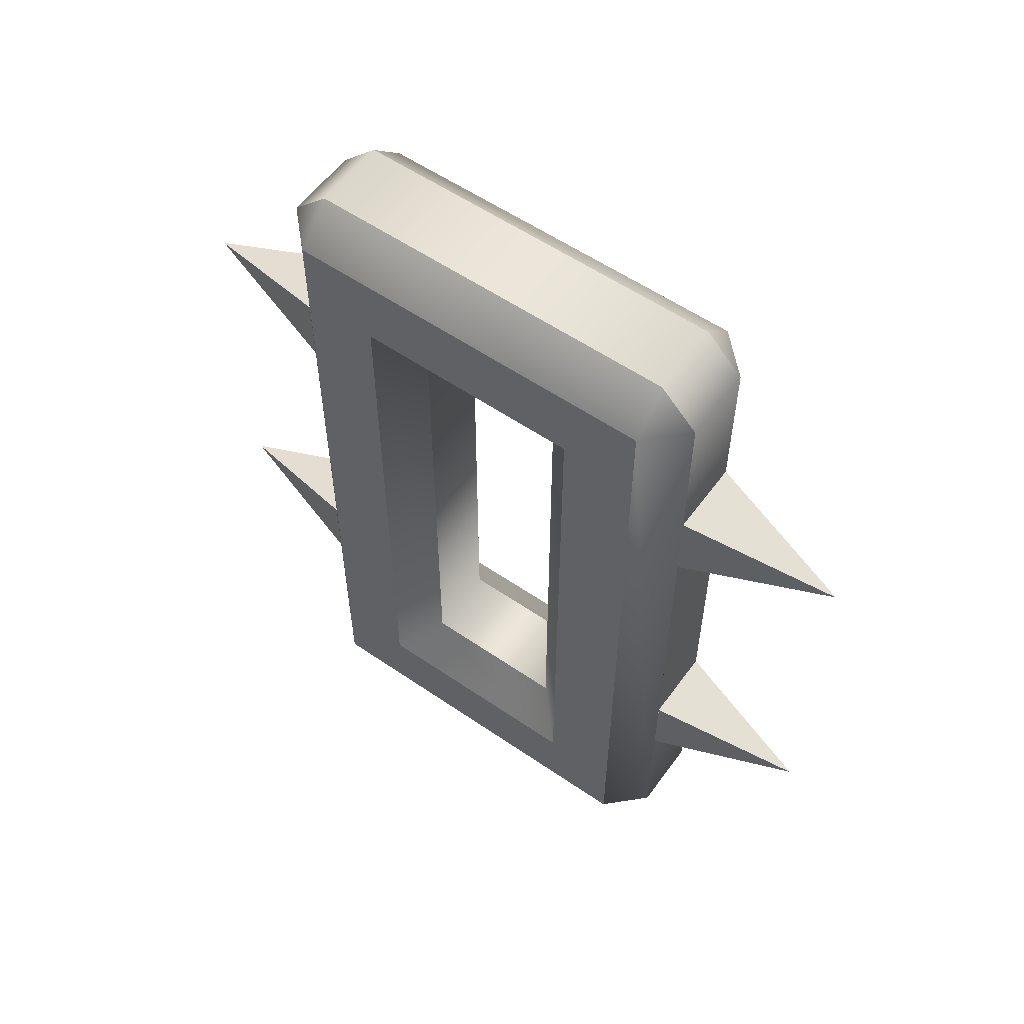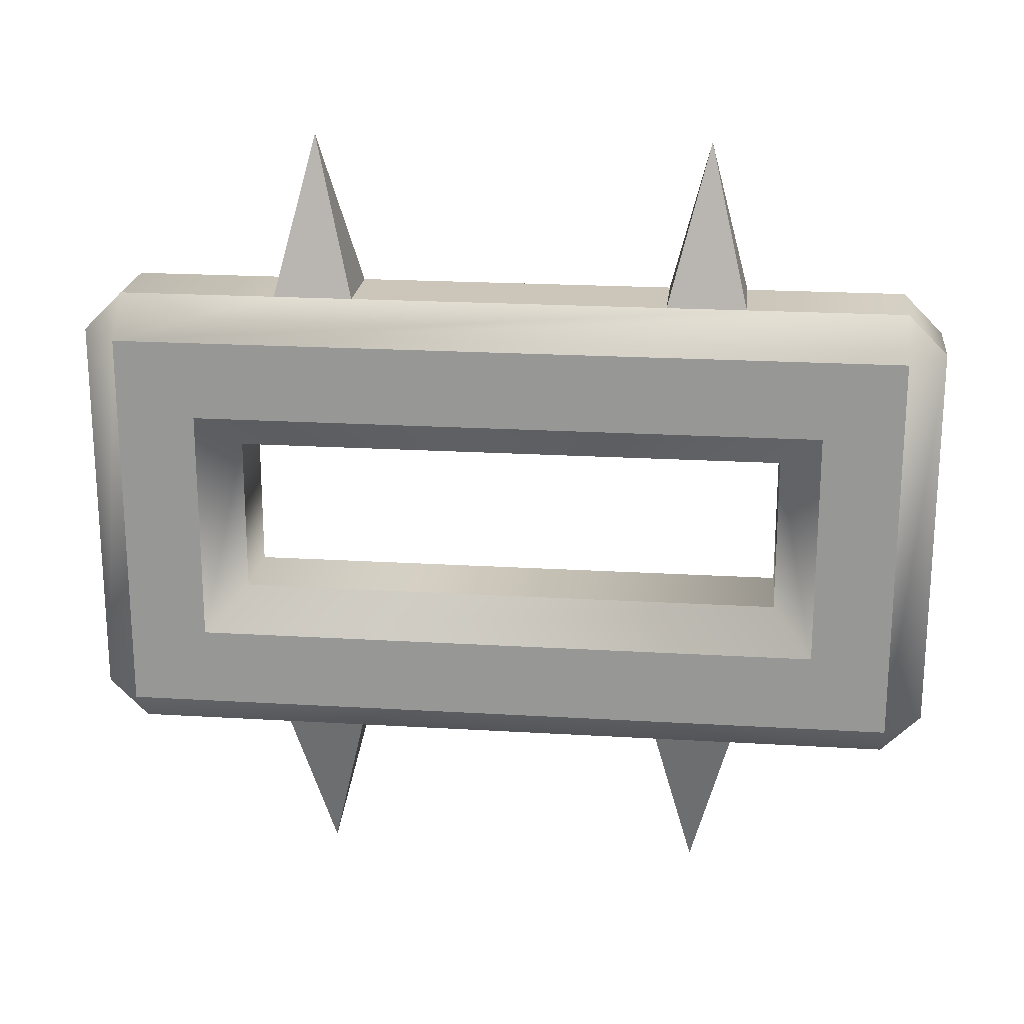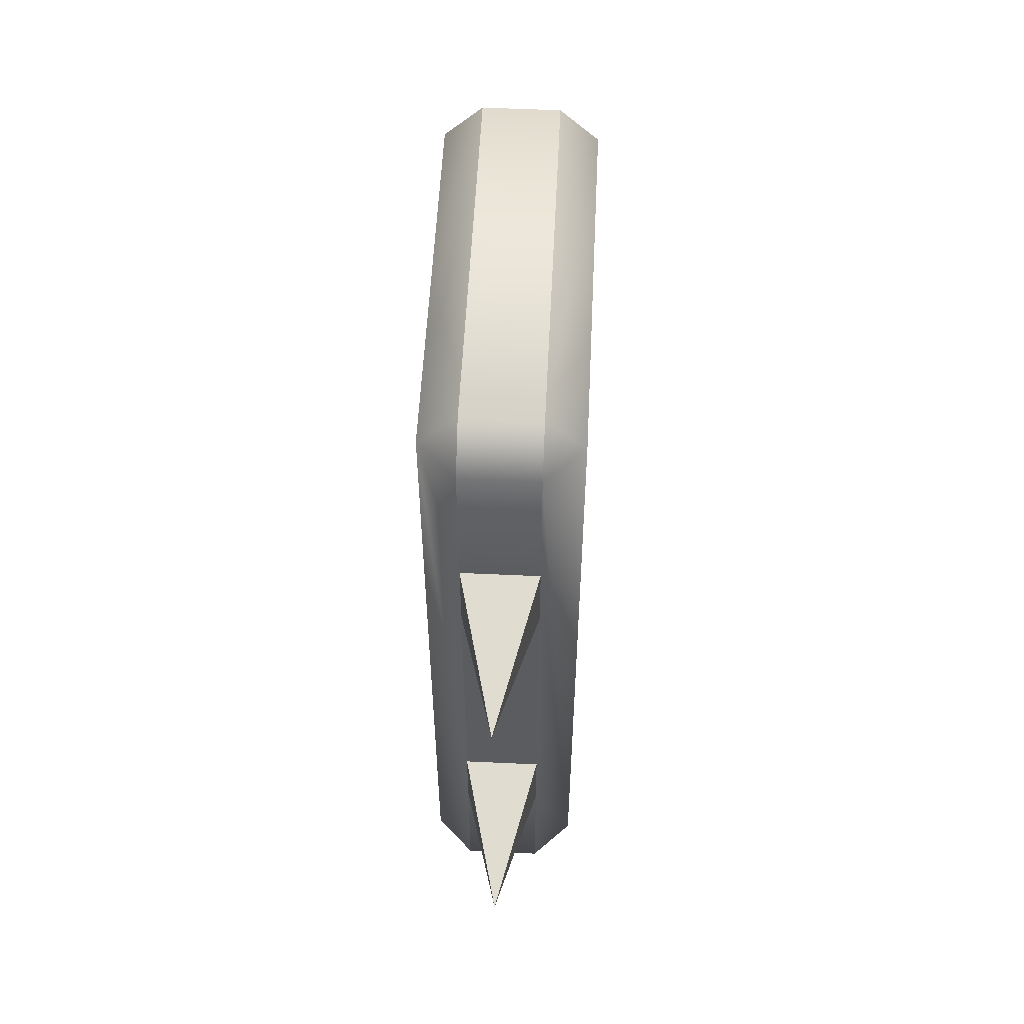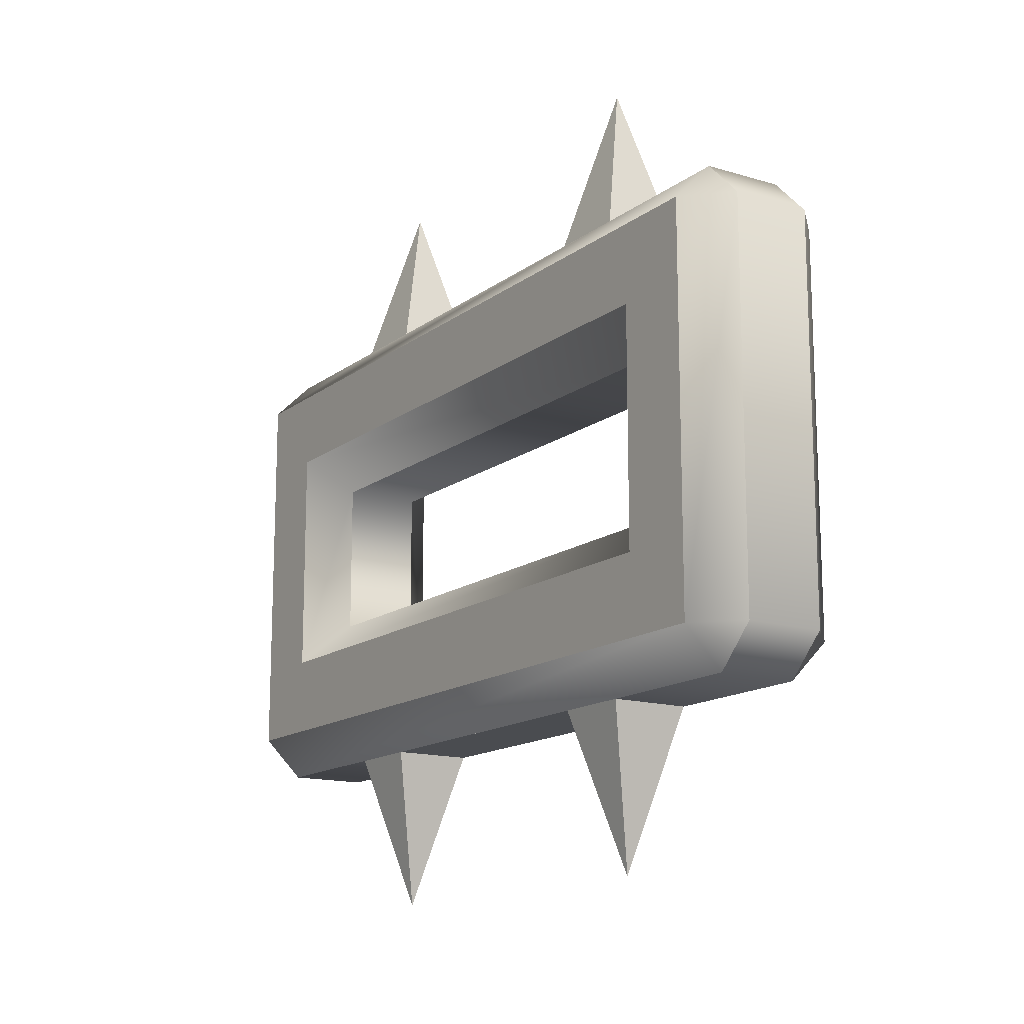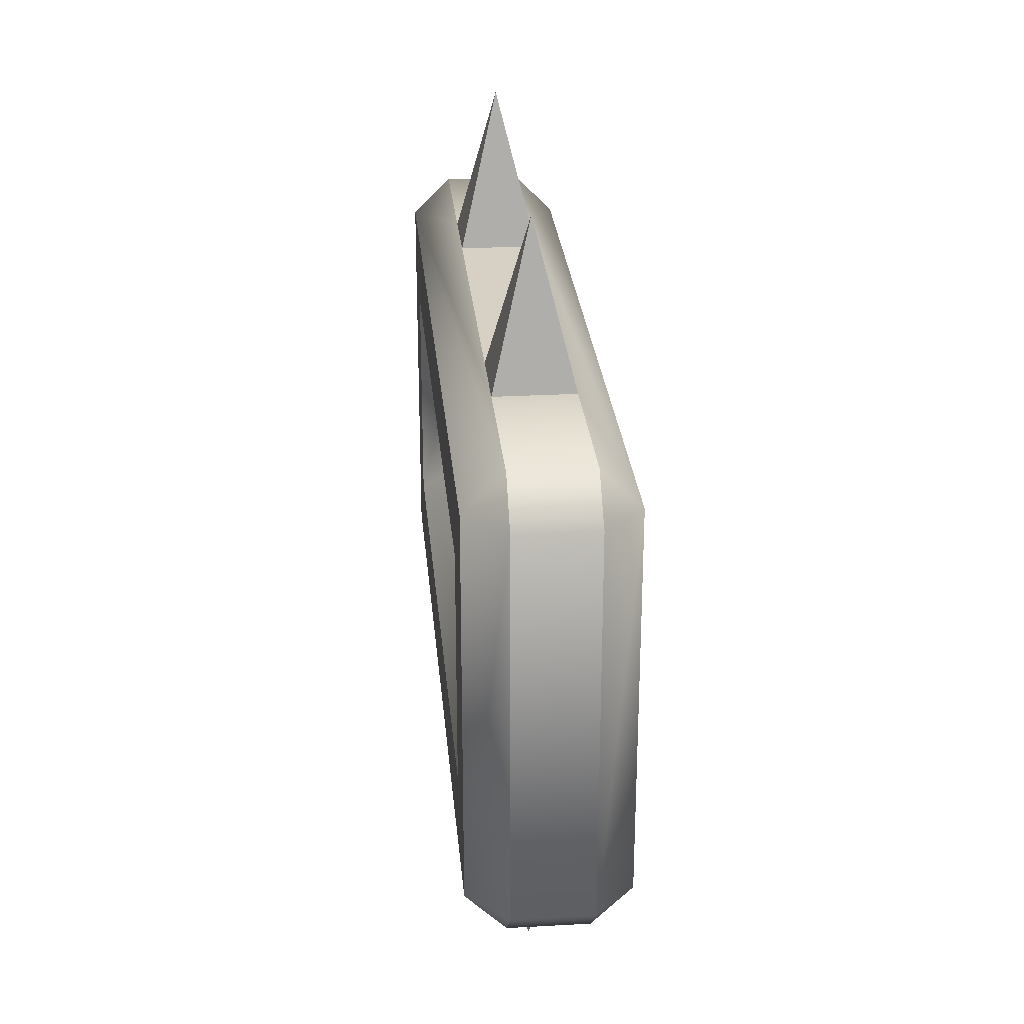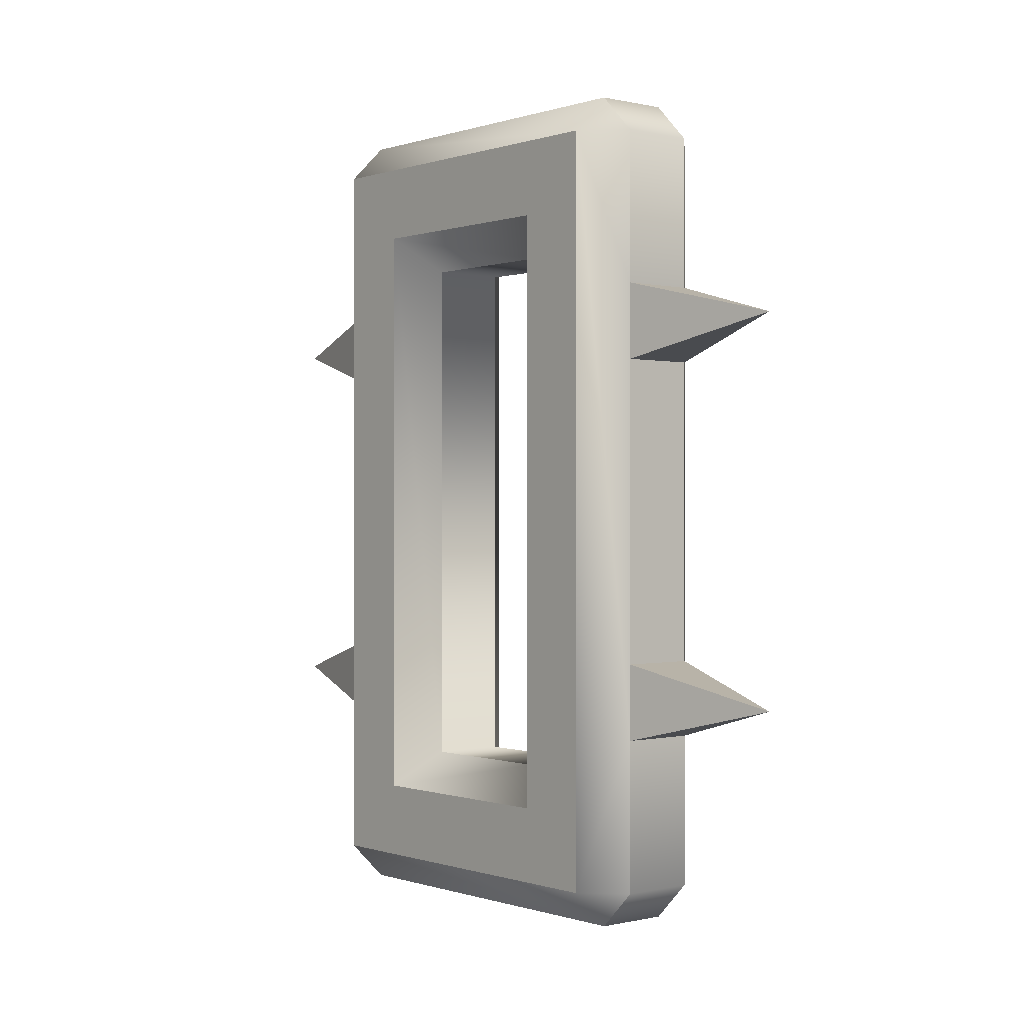
<metadata>
{"format":"obj","ext":"obj","renderer":"f3d","projection":"perspective","resolution":1024,"background":"white","views":[{"elev":56.9,"azim":125.6,"up":"+Y"},{"elev":20.8,"azim":96.2,"up":"+Z"},{"elev":55.5,"azim":2.8,"up":"+Y"},{"elev":-14.8,"azim":-33.0,"up":"+Z"},{"elev":26.7,"azim":175.0,"up":"+Z"},{"elev":-0.1,"azim":-40.0,"up":"+Y"}]}
</metadata>
<code>
g Mesh1 Model
v 0.01 0.13 0.06
v -0.01 0.13 0.06
v -2.82e-18 0.12 0.1
f 1 2 3
v 0.01 0.17 0.06
f 4 2 1
v -0.01 0.17 0.06
f 2 4 5
v 0.01 0.18 0.05
f 6 5 4
v -0.01 0.18 0.05
f 5 6 7
v -0.01 0.18 -0.05
f 6 8 7
v 0.01 0.18 -0.05
f 8 6 9
v 0.02 0.17 -0.05
f 6 10 9
v 0.02 0.17 0.05
f 10 6 11
f 6 4 11
v 0.02 -0.03 0.05
f 4 12 11
f 1 12 4
v 0.01 0.11 0.06
f 13 12 1
v 0.01 0.03 0.06
f 14 12 13
v 0.01 0.01 0.06
f 15 12 14
v 0.01 -0.03 0.06
f 12 15 16
v -0.01 -0.03 0.06
f 15 17 16
v -0.01 0.01 0.06
f 17 15 18
v -4.23e-18 0.02 0.1
f 15 19 18
f 14 19 15
v -0.01 0.03 0.06
f 14 20 19
f 13 20 14
v -0.01 0.11 0.06
f 20 13 21
f 13 3 21
f 1 3 13
f 21 3 2
v -0.02 0.17 0.05
f 22 21 2
f 22 20 21
f 22 18 20
v -0.02 -0.03 0.05
f 23 18 22
f 18 23 17
v -0.01 -0.04 0.05
f 24 17 23
f 24 16 17
v 0.01 -0.04 0.05
f 16 24 25
v 0.01 -0.04 -0.05
f 24 26 25
v -0.01 -0.04 -0.05
f 26 24 27
v -0.02 -0.03 -0.05
f 24 28 27
f 28 24 23
v -0.02 -0.01 0.03
f 29 28 23
v -0.02 -0.01 -0.03
f 28 29 30
v -0.01 -5.64e-18 0.02
f 31 30 29
v -0.01 -5.64e-18 -0.02
f 30 31 32
v 0.01 -5.64e-18 0.02
f 33 32 31
v 0.01 -5.64e-18 -0.02
f 32 33 34
v 0.02 -0.01 -0.03
f 33 35 34
v 0.02 -0.01 0.03
f 35 33 36
v 0.02 0.15 0.03
f 33 37 36
v 0.01 0.14 0.02
f 37 33 38
v -0.01 0.14 0.02
f 33 39 38
f 39 33 31
v -0.02 0.15 0.03
f 31 40 39
f 40 31 29
f 23 40 29
f 40 23 22
v -0.02 0.17 -0.05
f 41 40 22
v -0.02 0.15 -0.03
f 40 41 42
f 41 30 42
f 30 41 28
v -0.01 0.17 -0.06
f 43 28 41
v -0.01 -0.03 -0.06
f 28 43 44
v -0.01 0.13 -0.06
f 44 43 45
v 0.01 0.13 -0.06
f 43 46 45
v 0.01 0.17 -0.06
f 46 43 47
f 8 47 43
f 47 8 9
f 47 9 10
v 0.01 -0.03 -0.06
f 10 48 47
v 0.02 -0.03 -0.05
f 48 10 49
v 0.02 0.15 -0.03
f 50 49 10
f 49 50 35
v 0.01 0.14 -0.02
f 51 35 50
f 35 51 34
f 51 32 34
v -0.01 0.14 -0.02
f 32 51 52
f 51 39 52
f 39 51 38
f 50 38 51
f 38 50 37
f 10 37 50
f 37 10 11
f 11 36 37
f 36 11 12
f 49 36 12
f 36 49 35
f 12 26 49
f 26 12 25
f 12 16 25
f 48 49 26
f 26 44 48
f 44 26 27
f 44 27 28
v -0.01 0.01 -0.06
f 53 48 44
v 0.01 0.01 -0.06
f 48 53 54
v -5.64e-18 0.02 -0.1
f 54 53 55
v -0.01 0.03 -0.06
f 55 53 56
f 44 56 53
v -0.01 0.11 -0.06
f 44 57 56
f 44 45 57
v -5.64e-18 0.12 -0.1
f 58 57 45
v 0.01 0.11 -0.06
f 59 57 58
f 59 56 57
v 0.01 0.03 -0.06
f 56 59 60
f 47 60 59
f 47 54 60
f 47 48 54
f 55 60 54
f 60 55 56
f 47 59 46
f 58 46 59
f 46 58 45
f 39 42 52
f 42 39 40
f 42 32 52
f 32 42 30
f 43 41 8
f 22 8 41
f 8 22 7
f 22 5 7
f 22 2 5
f 18 19 20

</code>
